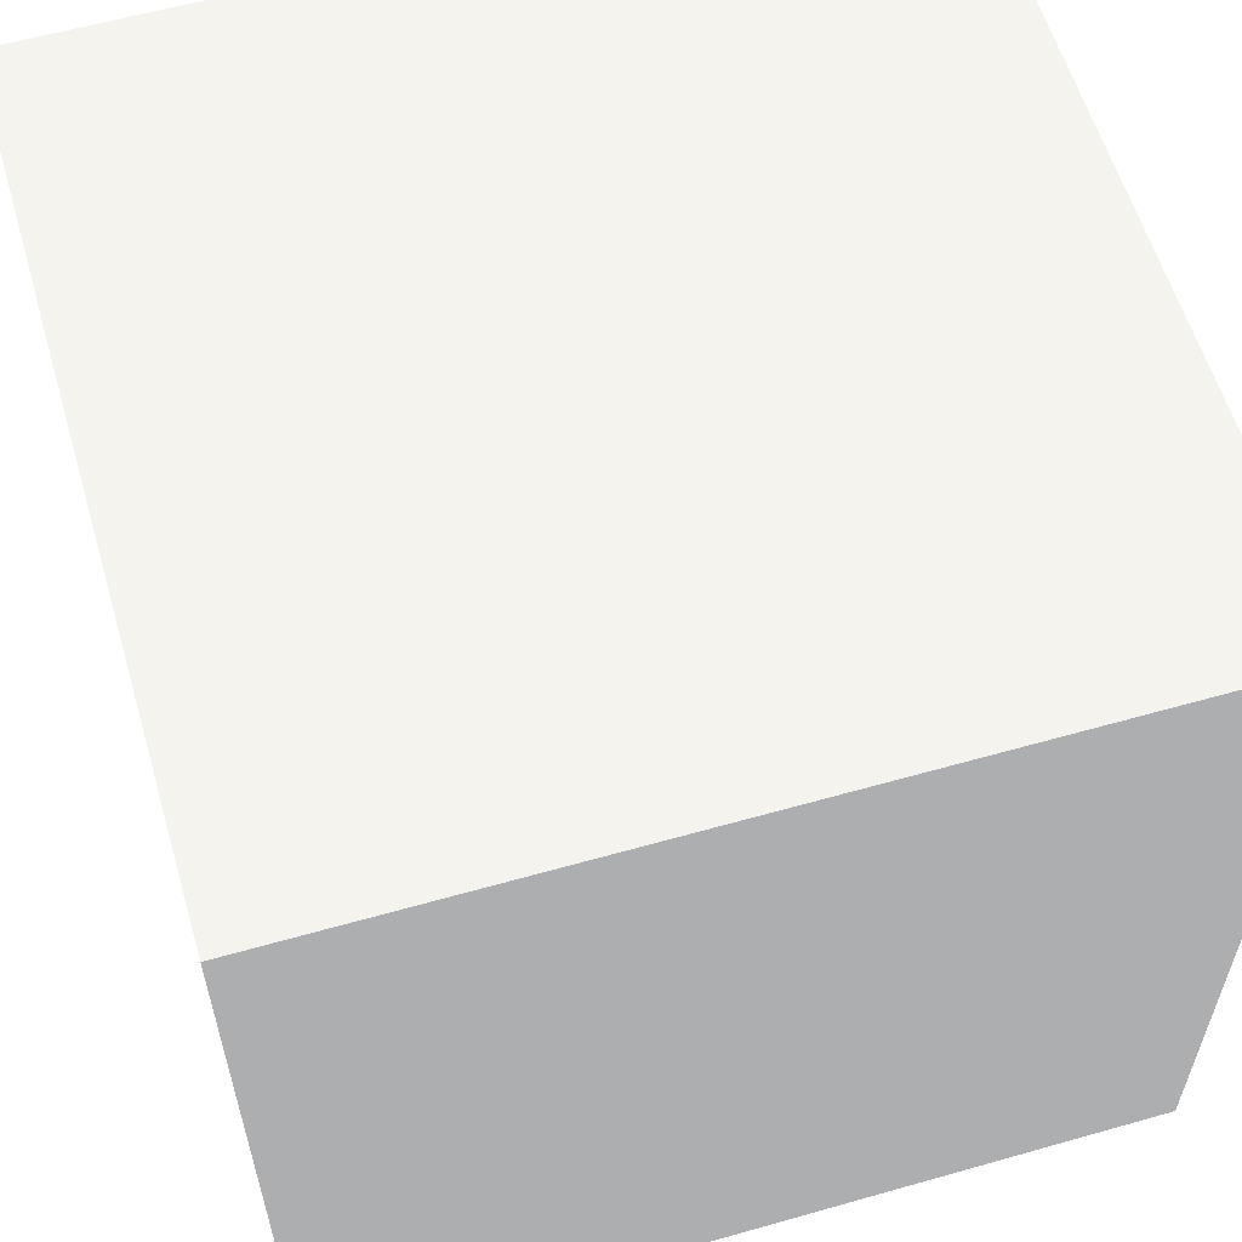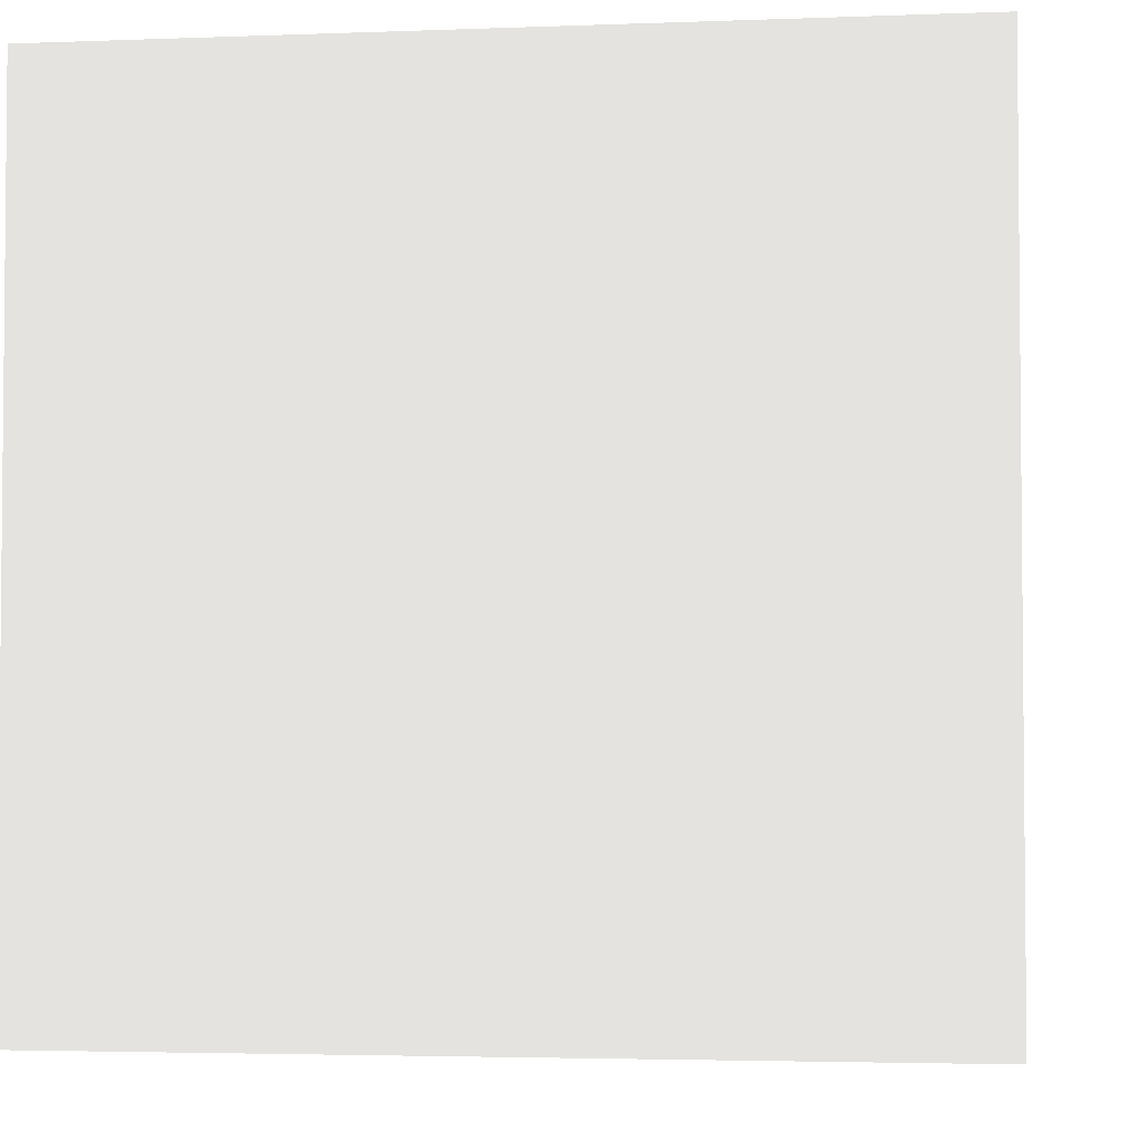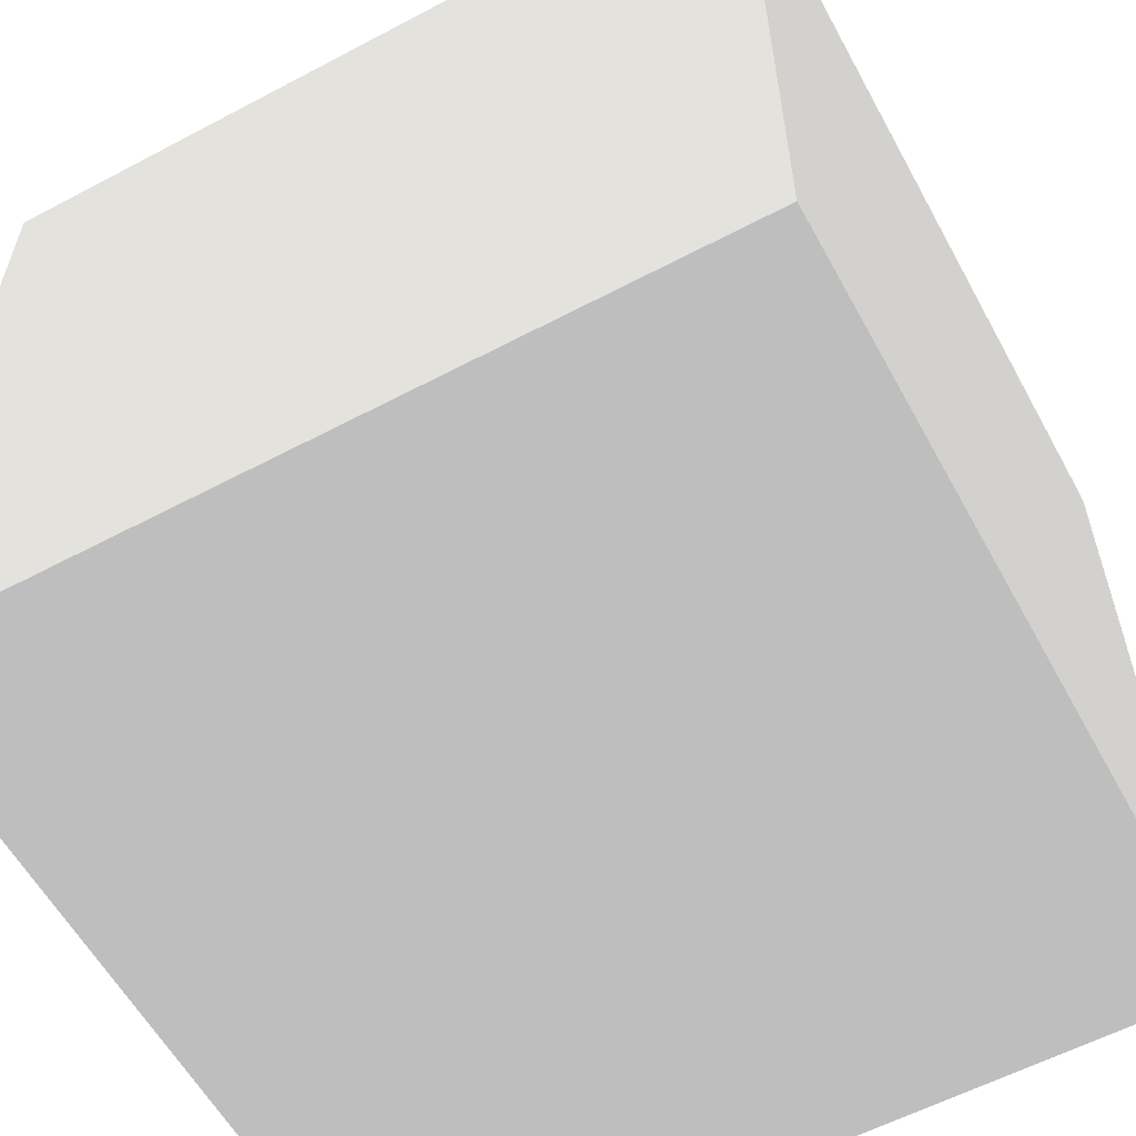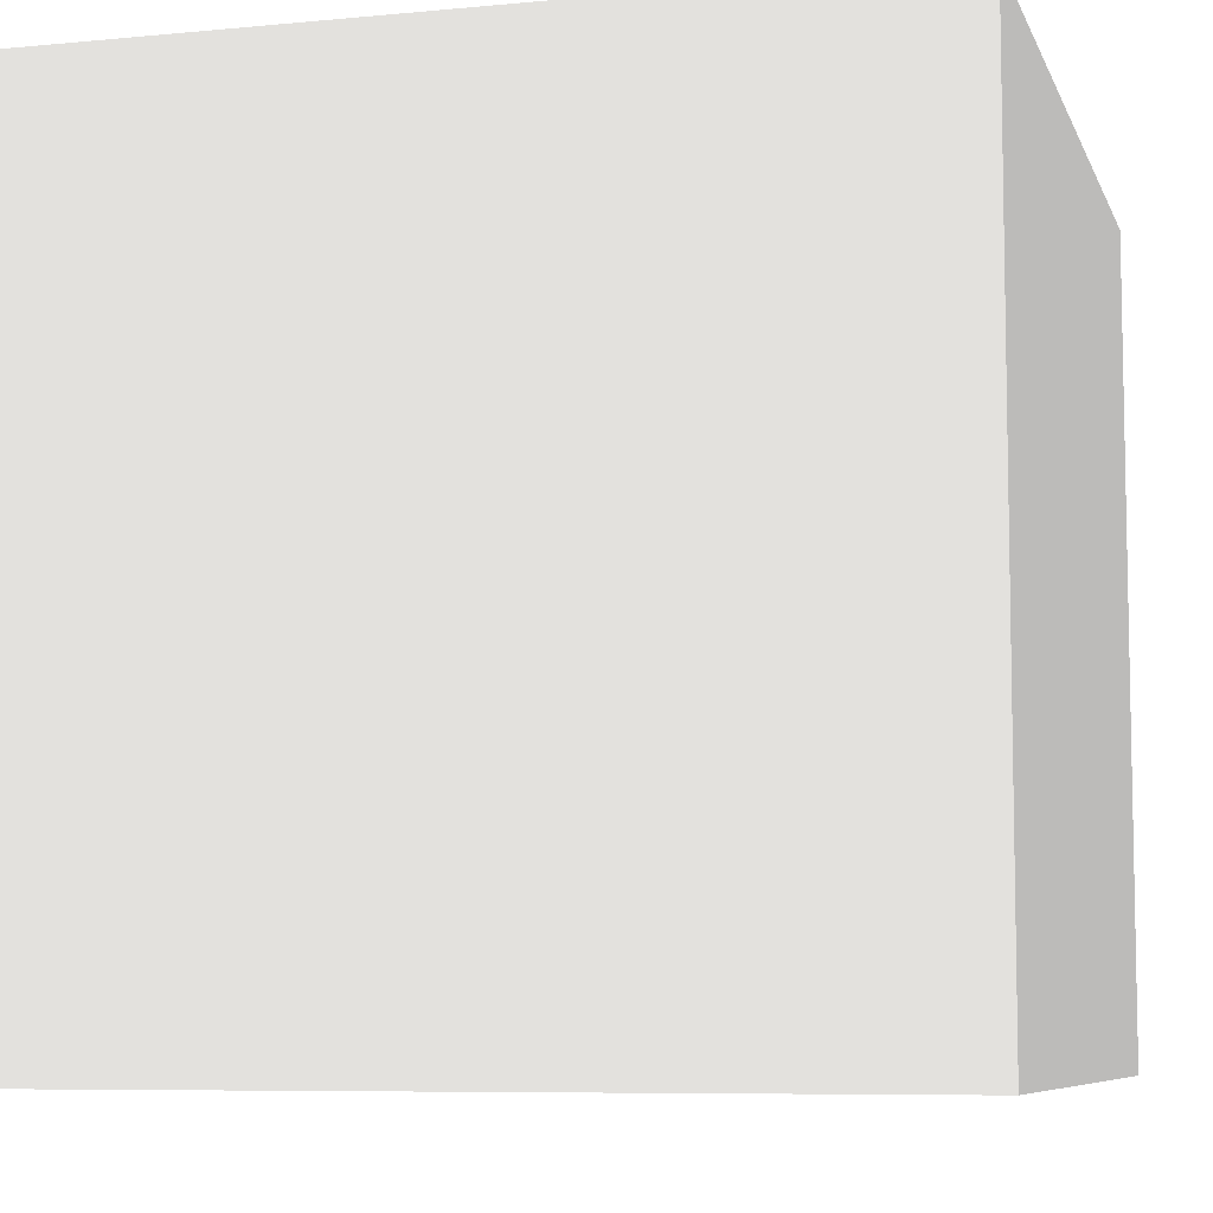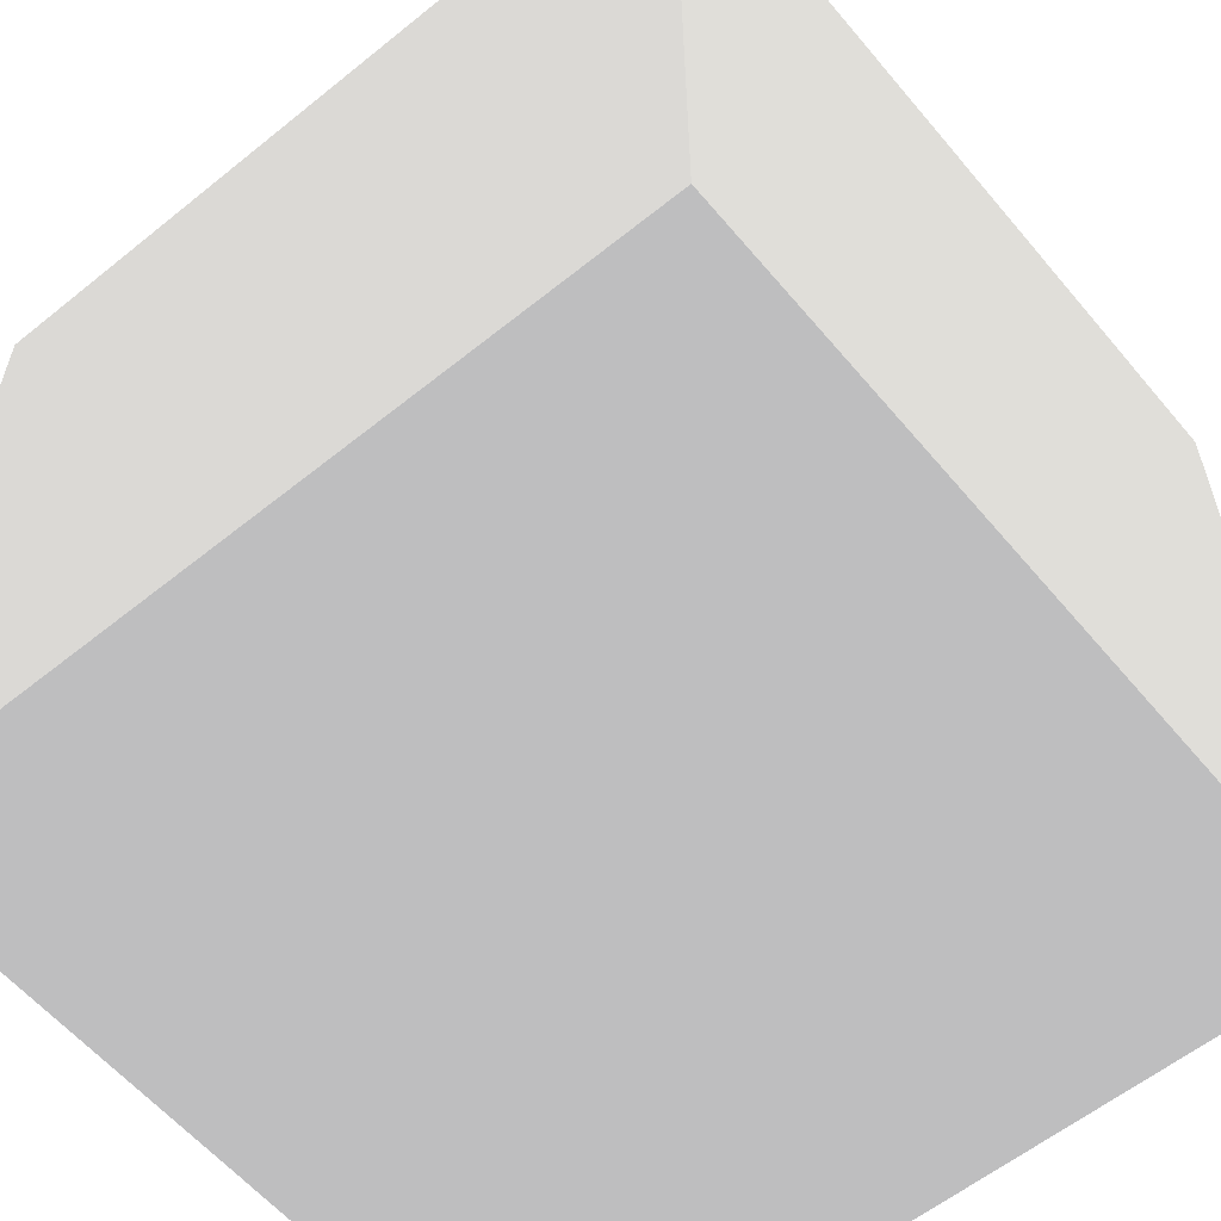
<metadata>
{"format":"obj","ext":"obj","renderer":"f3d","projection":"perspective","resolution":1024,"background":"white","views":[{"elev":59.1,"azim":-16.3,"up":"+Y"},{"elev":-3.4,"azim":97.5,"up":"+Y"},{"elev":-58.7,"azim":-151.4,"up":"+Y"},{"elev":-7.5,"azim":-164.7,"up":"+Y"},{"elev":-58.9,"azim":-50.3,"up":"+Y"}]}
</metadata>
<code>
o obj125
v -0.5 -0.5 0.5 0.5 0.5 0.5 0 0 1
v 0.5 -0.5 0.5 0.5 0.5 0.5 0 0 1
v 0.5 0.5 0.5 0.5 0.5 0.5 0 0 1
v -0.5 -0.5 0.5 0.5 0.5 0.5 0 0 1
v 0.5 0.5 0.5 0.5 0.5 0.5 0 0 1
v -0.5 0.5 0.5 0.5 0.5 0.5 0 0 1
v 0.5 -0.5 -0.5 0.5 0.5 0.5 0 0 -1
v -0.5 -0.5 -0.5 0.5 0.5 0.5 0 0 -1
v -0.5 0.5 -0.5 0.5 0.5 0.5 0 0 -1
v 0.5 -0.5 -0.5 0.5 0.5 0.5 0 0 -1
v -0.5 0.5 -0.5 0.5 0.5 0.5 0 0 -1
v 0.5 0.5 -0.5 0.5 0.5 0.5 0 0 -1
v -0.5 -0.5 -0.5 0.5 0.5 0.5 -1 0 0
v -0.5 -0.5 0.5 0.5 0.5 0.5 -1 0 0
v -0.5 0.5 0.5 0.5 0.5 0.5 -1 0 0
v -0.5 -0.5 -0.5 0.5 0.5 0.5 -1 0 0
v -0.5 0.5 0.5 0.5 0.5 0.5 -1 0 0
v -0.5 0.5 -0.5 0.5 0.5 0.5 -1 0 0
v 0.5 -0.5 0.5 0.5 0.5 0.5 1 0 0
v 0.5 -0.5 -0.5 0.5 0.5 0.5 1 0 0
v 0.5 0.5 -0.5 0.5 0.5 0.5 1 0 0
v 0.5 -0.5 0.5 0.5 0.5 0.5 1 -0 0
v 0.5 0.5 -0.5 0.5 0.5 0.5 1 -0 0
v 0.5 0.5 0.5 0.5 0.5 0.5 1 -0 0
v -0.5 0.5 0.5 0.5 0.5 0.5 -0 1 0
v 0.5 0.5 0.5 0.5 0.5 0.5 -0 1 0
v 0.5 0.5 -0.5 0.5 0.5 0.5 -0 1 0
v -0.5 0.5 0.5 0.5 0.5 0.5 0 1 0
v 0.5 0.5 -0.5 0.5 0.5 0.5 0 1 0
v -0.5 0.5 -0.5 0.5 0.5 0.5 0 1 0
v -0.5 -0.5 -0.5 0.5 0.5 0.5 0 -1 0
v 0.5 -0.5 -0.5 0.5 0.5 0.5 0 -1 0
v 0.5 -0.5 0.5 0.5 0.5 0.5 0 -1 0
v -0.5 -0.5 -0.5 0.5 0.5 0.5 0 -1 0
v 0.5 -0.5 0.5 0.5 0.5 0.5 0 -1 0
v -0.5 -0.5 0.5 0.5 0.5 0.5 0 -1 0
f 1 2 3
f 4 5 6
f 7 8 9
f 10 11 12
f 13 14 15
f 16 17 18
f 19 20 21
f 22 23 24
f 25 26 27
f 28 29 30
f 31 32 33
f 34 35 36
o obj126
v -0.5 -0.5 0.5 0.5 0.5 0.5 0 0 1
v 0.5 -0.5 0.5 0.5 0.5 0.5 0 0 1
v 0.5 0.5 0.5 0.5 0.5 0.5 0 0 1
v -0.5 -0.5 0.5 0.5 0.5 0.5 0 0 1
v 0.5 0.5 0.5 0.5 0.5 0.5 0 0 1
v -0.5 0.5 0.5 0.5 0.5 0.5 0 0 1
v 0.5 -0.5 -0.5 0.5 0.5 0.5 0 0 -1
v -0.5 -0.5 -0.5 0.5 0.5 0.5 0 0 -1
v -0.5 0.5 -0.5 0.5 0.5 0.5 0 0 -1
v 0.5 -0.5 -0.5 0.5 0.5 0.5 0 0 -1
v -0.5 0.5 -0.5 0.5 0.5 0.5 0 0 -1
v 0.5 0.5 -0.5 0.5 0.5 0.5 0 0 -1
v -0.5 -0.5 -0.5 0.5 0.5 0.5 -1 0 0
v -0.5 -0.5 0.5 0.5 0.5 0.5 -1 0 0
v -0.5 0.5 0.5 0.5 0.5 0.5 -1 0 0
v -0.5 -0.5 -0.5 0.5 0.5 0.5 -1 0 0
v -0.5 0.5 0.5 0.5 0.5 0.5 -1 0 0
v -0.5 0.5 -0.5 0.5 0.5 0.5 -1 0 0
v 0.5 -0.5 0.5 0.5 0.5 0.5 1 0 0
v 0.5 -0.5 -0.5 0.5 0.5 0.5 1 0 0
v 0.5 0.5 -0.5 0.5 0.5 0.5 1 0 0
v 0.5 -0.5 0.5 0.5 0.5 0.5 1 -0 0
v 0.5 0.5 -0.5 0.5 0.5 0.5 1 -0 0
v 0.5 0.5 0.5 0.5 0.5 0.5 1 -0 0
v -0.5 0.5 0.5 0.5 0.5 0.5 -0 1 0
v 0.5 0.5 0.5 0.5 0.5 0.5 -0 1 0
v 0.5 0.5 -0.5 0.5 0.5 0.5 -0 1 0
v -0.5 0.5 0.5 0.5 0.5 0.5 0 1 0
v 0.5 0.5 -0.5 0.5 0.5 0.5 0 1 0
v -0.5 0.5 -0.5 0.5 0.5 0.5 0 1 0
v -0.5 -0.5 -0.5 0.5 0.5 0.5 0 -1 0
v 0.5 -0.5 -0.5 0.5 0.5 0.5 0 -1 0
v 0.5 -0.5 0.5 0.5 0.5 0.5 0 -1 0
v -0.5 -0.5 -0.5 0.5 0.5 0.5 0 -1 0
v 0.5 -0.5 0.5 0.5 0.5 0.5 0 -1 0
v -0.5 -0.5 0.5 0.5 0.5 0.5 0 -1 0
f 37 38 39
f 40 41 42
f 43 44 45
f 46 47 48
f 49 50 51
f 52 53 54
f 55 56 57
f 58 59 60
f 61 62 63
f 64 65 66
f 67 68 69
f 70 71 72
o obj127
v -0.5 -0.5 0.5 0.5 0.5 0.5 0 0 1
v 0.5 -0.5 0.5 0.5 0.5 0.5 0 0 1
v 0.5 0.5 0.5 0.5 0.5 0.5 0 0 1
v -0.5 -0.5 0.5 0.5 0.5 0.5 0 0 1
v 0.5 0.5 0.5 0.5 0.5 0.5 0 0 1
v -0.5 0.5 0.5 0.5 0.5 0.5 0 0 1
v 0.5 -0.5 -0.5 0.5 0.5 0.5 0 0 -1
v -0.5 -0.5 -0.5 0.5 0.5 0.5 0 0 -1
v -0.5 0.5 -0.5 0.5 0.5 0.5 0 0 -1
v 0.5 -0.5 -0.5 0.5 0.5 0.5 0 0 -1
v -0.5 0.5 -0.5 0.5 0.5 0.5 0 0 -1
v 0.5 0.5 -0.5 0.5 0.5 0.5 0 0 -1
v -0.5 -0.5 -0.5 0.5 0.5 0.5 -1 0 0
v -0.5 -0.5 0.5 0.5 0.5 0.5 -1 0 0
v -0.5 0.5 0.5 0.5 0.5 0.5 -1 0 0
v -0.5 -0.5 -0.5 0.5 0.5 0.5 -1 0 0
v -0.5 0.5 0.5 0.5 0.5 0.5 -1 0 0
v -0.5 0.5 -0.5 0.5 0.5 0.5 -1 0 0
v 0.5 -0.5 0.5 0.5 0.5 0.5 1 0 0
v 0.5 -0.5 -0.5 0.5 0.5 0.5 1 0 0
v 0.5 0.5 -0.5 0.5 0.5 0.5 1 0 0
v 0.5 -0.5 0.5 0.5 0.5 0.5 1 -0 0
v 0.5 0.5 -0.5 0.5 0.5 0.5 1 -0 0
v 0.5 0.5 0.5 0.5 0.5 0.5 1 -0 0
v -0.5 0.5 0.5 0.5 0.5 0.5 -0 1 0
v 0.5 0.5 0.5 0.5 0.5 0.5 -0 1 0
v 0.5 0.5 -0.5 0.5 0.5 0.5 -0 1 0
v -0.5 0.5 0.5 0.5 0.5 0.5 0 1 0
v 0.5 0.5 -0.5 0.5 0.5 0.5 0 1 0
v -0.5 0.5 -0.5 0.5 0.5 0.5 0 1 0
v -0.5 -0.5 -0.5 0.5 0.5 0.5 0 -1 0
v 0.5 -0.5 -0.5 0.5 0.5 0.5 0 -1 0
v 0.5 -0.5 0.5 0.5 0.5 0.5 0 -1 0
v -0.5 -0.5 -0.5 0.5 0.5 0.5 0 -1 0
v 0.5 -0.5 0.5 0.5 0.5 0.5 0 -1 0
v -0.5 -0.5 0.5 0.5 0.5 0.5 0 -1 0
f 73 74 75
f 76 77 78
f 79 80 81
f 82 83 84
f 85 86 87
f 88 89 90
f 91 92 93
f 94 95 96
f 97 98 99
f 100 101 102
f 103 104 105
f 106 107 108
o obj128
v -0.5 -0.5 0.5 0.5 0.5 0.5 0 0 1
v 0.5 -0.5 0.5 0.5 0.5 0.5 0 0 1
v 0.5 0.5 0.5 0.5 0.5 0.5 0 0 1
v -0.5 -0.5 0.5 0.5 0.5 0.5 0 0 1
v 0.5 0.5 0.5 0.5 0.5 0.5 0 0 1
v -0.5 0.5 0.5 0.5 0.5 0.5 0 0 1
v 0.5 -0.5 -0.5 0.5 0.5 0.5 0 0 -1
v -0.5 -0.5 -0.5 0.5 0.5 0.5 0 0 -1
v -0.5 0.5 -0.5 0.5 0.5 0.5 0 0 -1
v 0.5 -0.5 -0.5 0.5 0.5 0.5 0 0 -1
v -0.5 0.5 -0.5 0.5 0.5 0.5 0 0 -1
v 0.5 0.5 -0.5 0.5 0.5 0.5 0 0 -1
v -0.5 -0.5 -0.5 0.5 0.5 0.5 -1 0 0
v -0.5 -0.5 0.5 0.5 0.5 0.5 -1 0 0
v -0.5 0.5 0.5 0.5 0.5 0.5 -1 0 0
v -0.5 -0.5 -0.5 0.5 0.5 0.5 -1 0 0
v -0.5 0.5 0.5 0.5 0.5 0.5 -1 0 0
v -0.5 0.5 -0.5 0.5 0.5 0.5 -1 0 0
v 0.5 -0.5 0.5 0.5 0.5 0.5 1 0 0
v 0.5 -0.5 -0.5 0.5 0.5 0.5 1 0 0
v 0.5 0.5 -0.5 0.5 0.5 0.5 1 0 0
v 0.5 -0.5 0.5 0.5 0.5 0.5 1 -0 0
v 0.5 0.5 -0.5 0.5 0.5 0.5 1 -0 0
v 0.5 0.5 0.5 0.5 0.5 0.5 1 -0 0
v -0.5 0.5 0.5 0.5 0.5 0.5 -0 1 0
v 0.5 0.5 0.5 0.5 0.5 0.5 -0 1 0
v 0.5 0.5 -0.5 0.5 0.5 0.5 -0 1 0
v -0.5 0.5 0.5 0.5 0.5 0.5 0 1 0
v 0.5 0.5 -0.5 0.5 0.5 0.5 0 1 0
v -0.5 0.5 -0.5 0.5 0.5 0.5 0 1 0
v -0.5 -0.5 -0.5 0.5 0.5 0.5 0 -1 0
v 0.5 -0.5 -0.5 0.5 0.5 0.5 0 -1 0
v 0.5 -0.5 0.5 0.5 0.5 0.5 0 -1 0
v -0.5 -0.5 -0.5 0.5 0.5 0.5 0 -1 0
v 0.5 -0.5 0.5 0.5 0.5 0.5 0 -1 0
v -0.5 -0.5 0.5 0.5 0.5 0.5 0 -1 0
f 109 110 111
f 112 113 114
f 115 116 117
f 118 119 120
f 121 122 123
f 124 125 126
f 127 128 129
f 130 131 132
f 133 134 135
f 136 137 138
f 139 140 141
f 142 143 144
o obj129
v -0.5 -0.5 0.5 0.5 0.5 0.5 0 0 1
v 0.5 -0.5 0.5 0.5 0.5 0.5 0 0 1
v 0.5 0.5 0.5 0.5 0.5 0.5 0 0 1
v -0.5 -0.5 0.5 0.5 0.5 0.5 0 0 1
v 0.5 0.5 0.5 0.5 0.5 0.5 0 0 1
v -0.5 0.5 0.5 0.5 0.5 0.5 0 0 1
v 0.5 -0.5 -0.5 0.5 0.5 0.5 0 0 -1
v -0.5 -0.5 -0.5 0.5 0.5 0.5 0 0 -1
v -0.5 0.5 -0.5 0.5 0.5 0.5 0 0 -1
v 0.5 -0.5 -0.5 0.5 0.5 0.5 0 0 -1
v -0.5 0.5 -0.5 0.5 0.5 0.5 0 0 -1
v 0.5 0.5 -0.5 0.5 0.5 0.5 0 0 -1
v -0.5 -0.5 -0.5 0.5 0.5 0.5 -1 0 0
v -0.5 -0.5 0.5 0.5 0.5 0.5 -1 0 0
v -0.5 0.5 0.5 0.5 0.5 0.5 -1 0 0
v -0.5 -0.5 -0.5 0.5 0.5 0.5 -1 0 0
v -0.5 0.5 0.5 0.5 0.5 0.5 -1 0 0
v -0.5 0.5 -0.5 0.5 0.5 0.5 -1 0 0
v 0.5 -0.5 0.5 0.5 0.5 0.5 1 0 0
v 0.5 -0.5 -0.5 0.5 0.5 0.5 1 0 0
v 0.5 0.5 -0.5 0.5 0.5 0.5 1 0 0
v 0.5 -0.5 0.5 0.5 0.5 0.5 1 -0 0
v 0.5 0.5 -0.5 0.5 0.5 0.5 1 -0 0
v 0.5 0.5 0.5 0.5 0.5 0.5 1 -0 0
v -0.5 0.5 0.5 0.5 0.5 0.5 -0 1 0
v 0.5 0.5 0.5 0.5 0.5 0.5 -0 1 0
v 0.5 0.5 -0.5 0.5 0.5 0.5 -0 1 0
v -0.5 0.5 0.5 0.5 0.5 0.5 0 1 0
v 0.5 0.5 -0.5 0.5 0.5 0.5 0 1 0
v -0.5 0.5 -0.5 0.5 0.5 0.5 0 1 0
v -0.5 -0.5 -0.5 0.5 0.5 0.5 0 -1 0
v 0.5 -0.5 -0.5 0.5 0.5 0.5 0 -1 0
v 0.5 -0.5 0.5 0.5 0.5 0.5 0 -1 0
v -0.5 -0.5 -0.5 0.5 0.5 0.5 0 -1 0
v 0.5 -0.5 0.5 0.5 0.5 0.5 0 -1 0
v -0.5 -0.5 0.5 0.5 0.5 0.5 0 -1 0
f 145 146 147
f 148 149 150
f 151 152 153
f 154 155 156
f 157 158 159
f 160 161 162
f 163 164 165
f 166 167 168
f 169 170 171
f 172 173 174
f 175 176 177
f 178 179 180
o obj130
v -0.5 -0.5 0.5 0.5 0.5 0.5 0 0 1
v 0.5 -0.5 0.5 0.5 0.5 0.5 0 0 1
v 0.5 0.5 0.5 0.5 0.5 0.5 0 0 1
v -0.5 -0.5 0.5 0.5 0.5 0.5 0 0 1
v 0.5 0.5 0.5 0.5 0.5 0.5 0 0 1
v -0.5 0.5 0.5 0.5 0.5 0.5 0 0 1
v 0.5 -0.5 -0.5 0.5 0.5 0.5 0 0 -1
v -0.5 -0.5 -0.5 0.5 0.5 0.5 0 0 -1
v -0.5 0.5 -0.5 0.5 0.5 0.5 0 0 -1
v 0.5 -0.5 -0.5 0.5 0.5 0.5 0 0 -1
v -0.5 0.5 -0.5 0.5 0.5 0.5 0 0 -1
v 0.5 0.5 -0.5 0.5 0.5 0.5 0 0 -1
v -0.5 -0.5 -0.5 0.5 0.5 0.5 -1 0 0
v -0.5 -0.5 0.5 0.5 0.5 0.5 -1 0 0
v -0.5 0.5 0.5 0.5 0.5 0.5 -1 0 0
v -0.5 -0.5 -0.5 0.5 0.5 0.5 -1 0 0
v -0.5 0.5 0.5 0.5 0.5 0.5 -1 0 0
v -0.5 0.5 -0.5 0.5 0.5 0.5 -1 0 0
v 0.5 -0.5 0.5 0.5 0.5 0.5 1 0 0
v 0.5 -0.5 -0.5 0.5 0.5 0.5 1 0 0
v 0.5 0.5 -0.5 0.5 0.5 0.5 1 0 0
v 0.5 -0.5 0.5 0.5 0.5 0.5 1 -0 0
v 0.5 0.5 -0.5 0.5 0.5 0.5 1 -0 0
v 0.5 0.5 0.5 0.5 0.5 0.5 1 -0 0
v -0.5 0.5 0.5 0.5 0.5 0.5 -0 1 0
v 0.5 0.5 0.5 0.5 0.5 0.5 -0 1 0
v 0.5 0.5 -0.5 0.5 0.5 0.5 -0 1 0
v -0.5 0.5 0.5 0.5 0.5 0.5 0 1 0
v 0.5 0.5 -0.5 0.5 0.5 0.5 0 1 0
v -0.5 0.5 -0.5 0.5 0.5 0.5 0 1 0
v -0.5 -0.5 -0.5 0.5 0.5 0.5 0 -1 0
v 0.5 -0.5 -0.5 0.5 0.5 0.5 0 -1 0
v 0.5 -0.5 0.5 0.5 0.5 0.5 0 -1 0
v -0.5 -0.5 -0.5 0.5 0.5 0.5 0 -1 0
v 0.5 -0.5 0.5 0.5 0.5 0.5 0 -1 0
v -0.5 -0.5 0.5 0.5 0.5 0.5 0 -1 0
f 181 182 183
f 184 185 186
f 187 188 189
f 190 191 192
f 193 194 195
f 196 197 198
f 199 200 201
f 202 203 204
f 205 206 207
f 208 209 210
f 211 212 213
f 214 215 216

</code>
